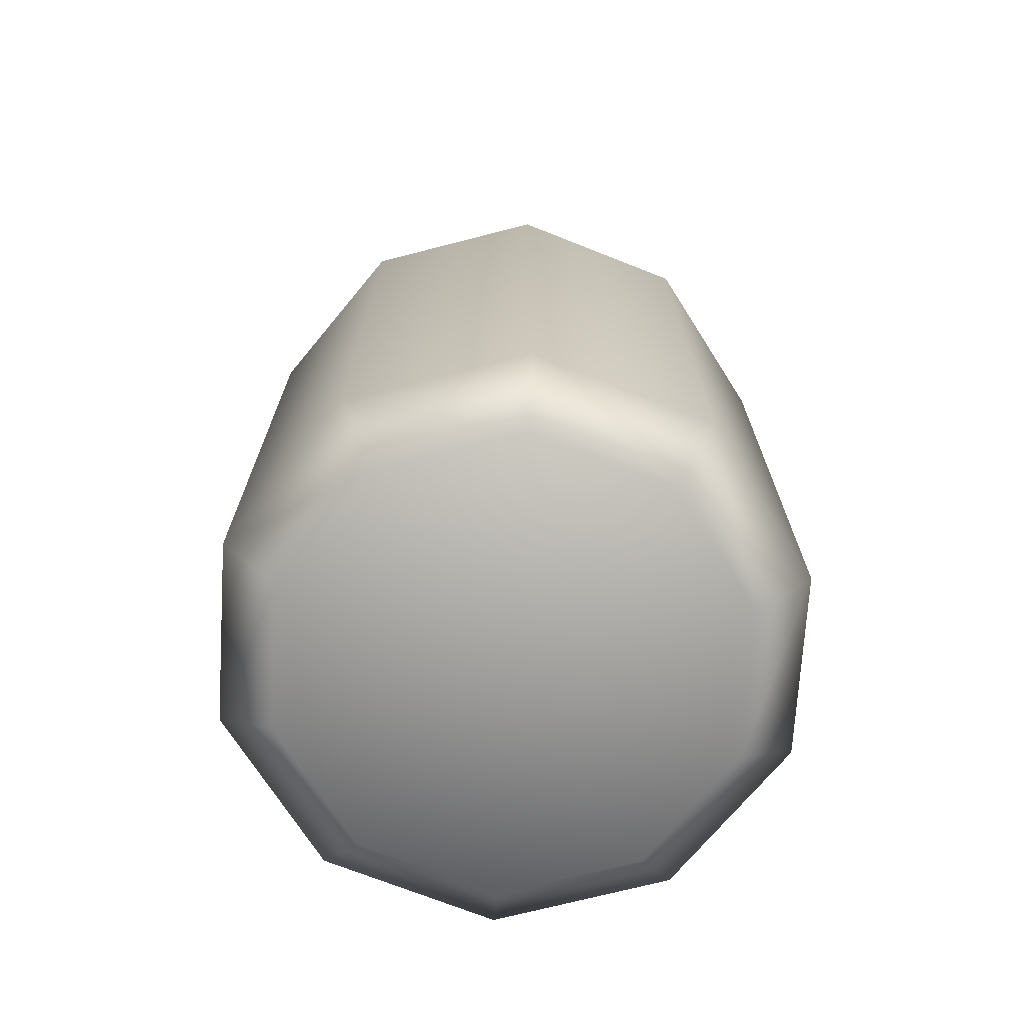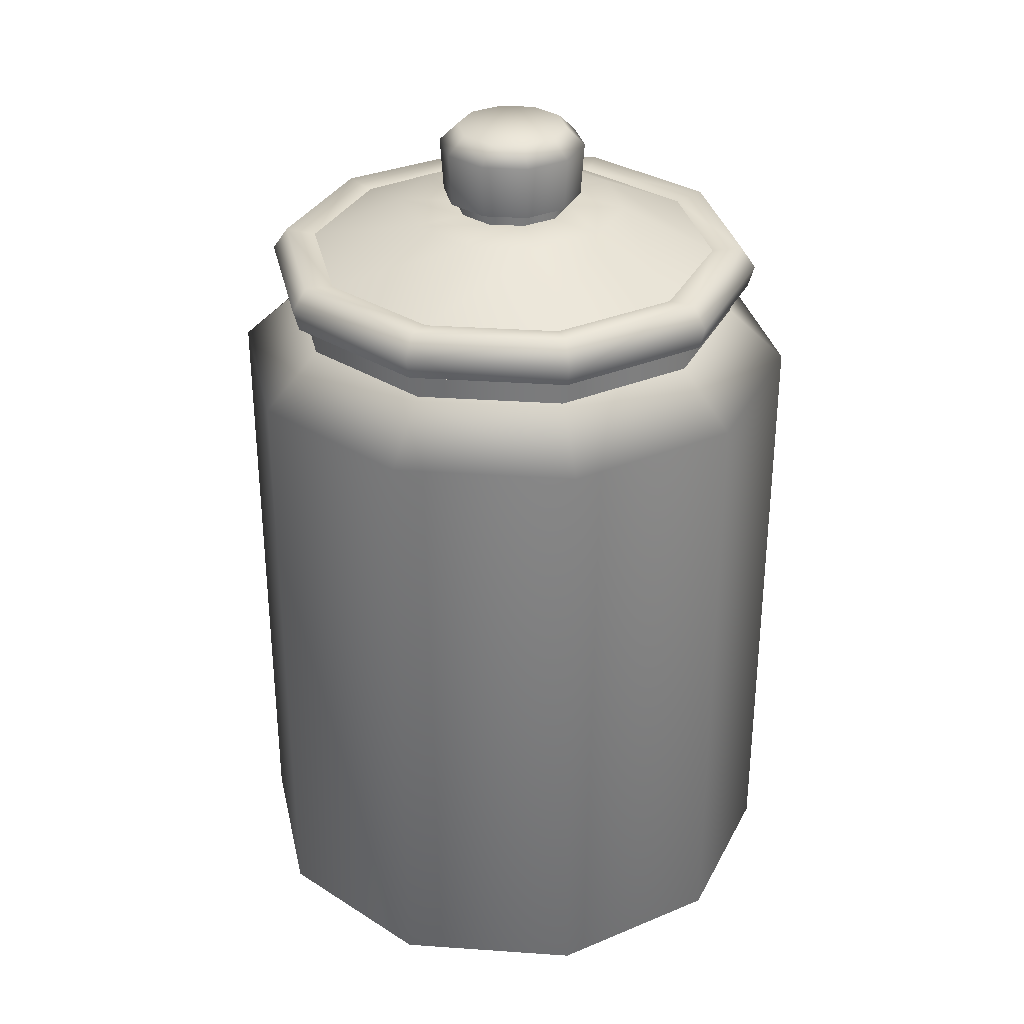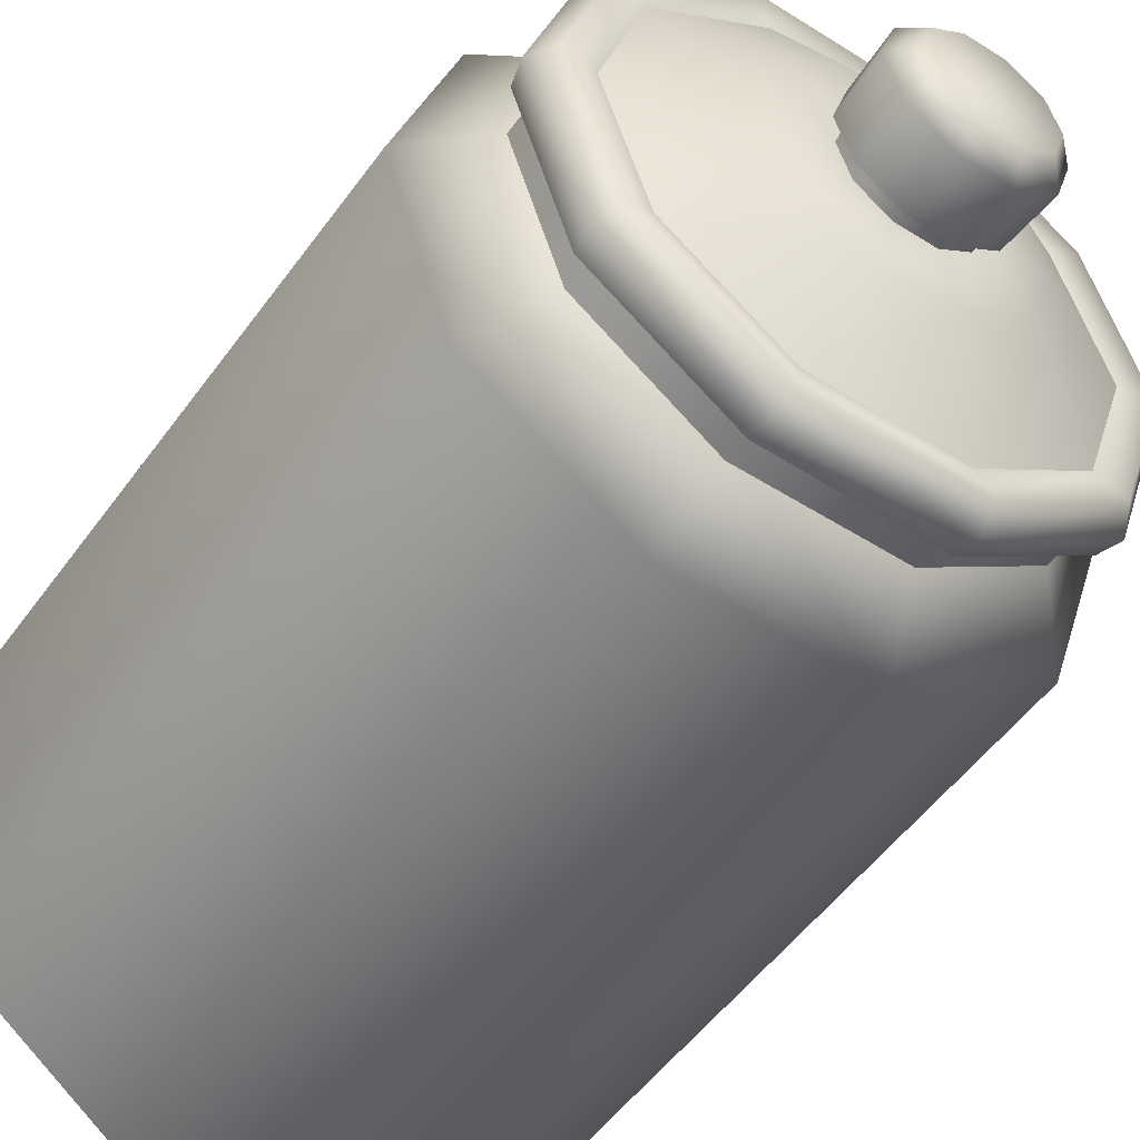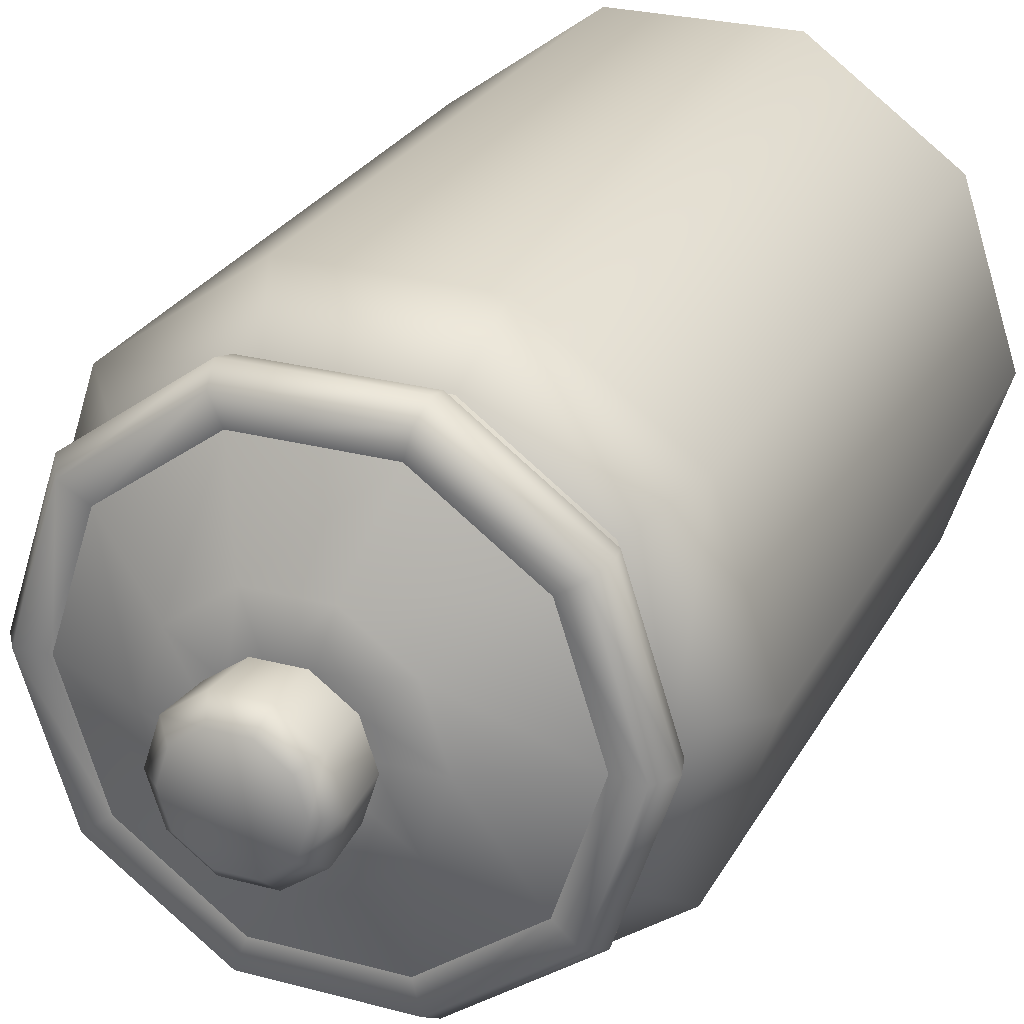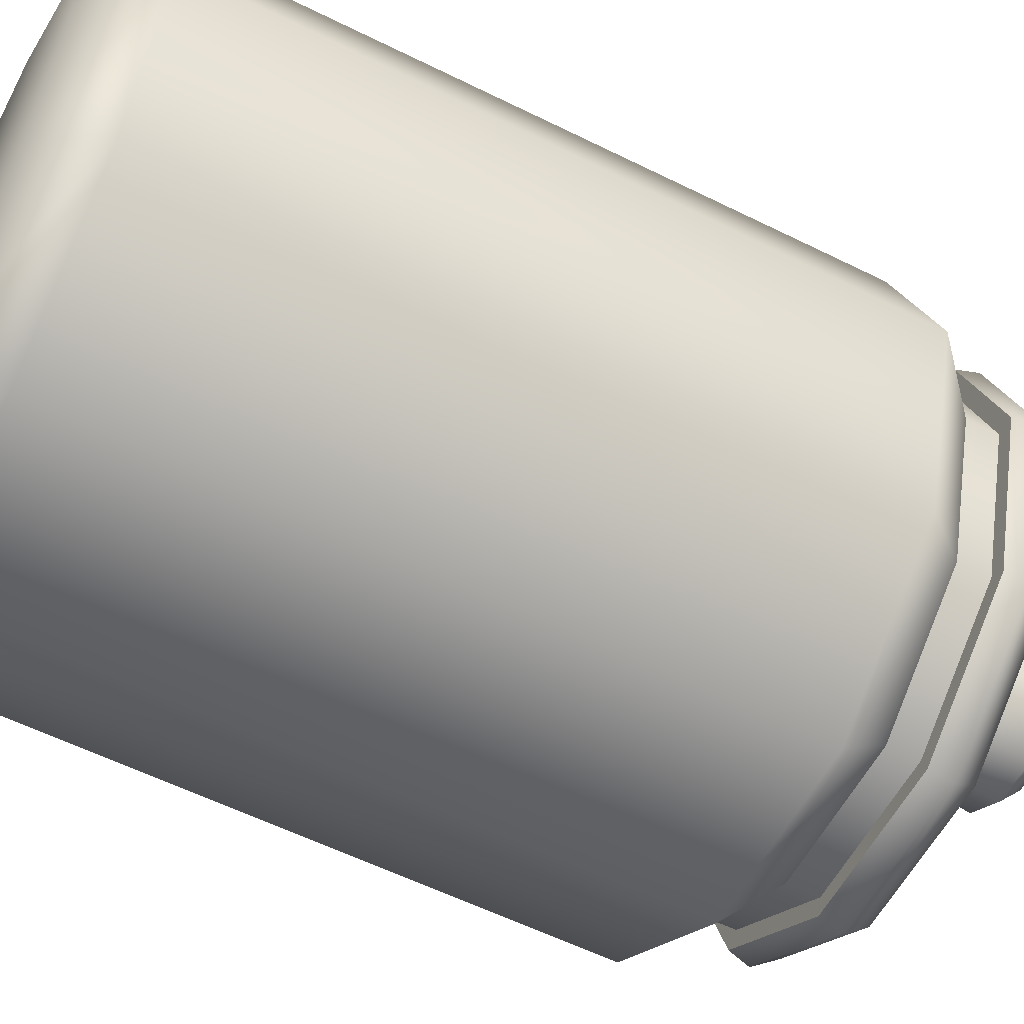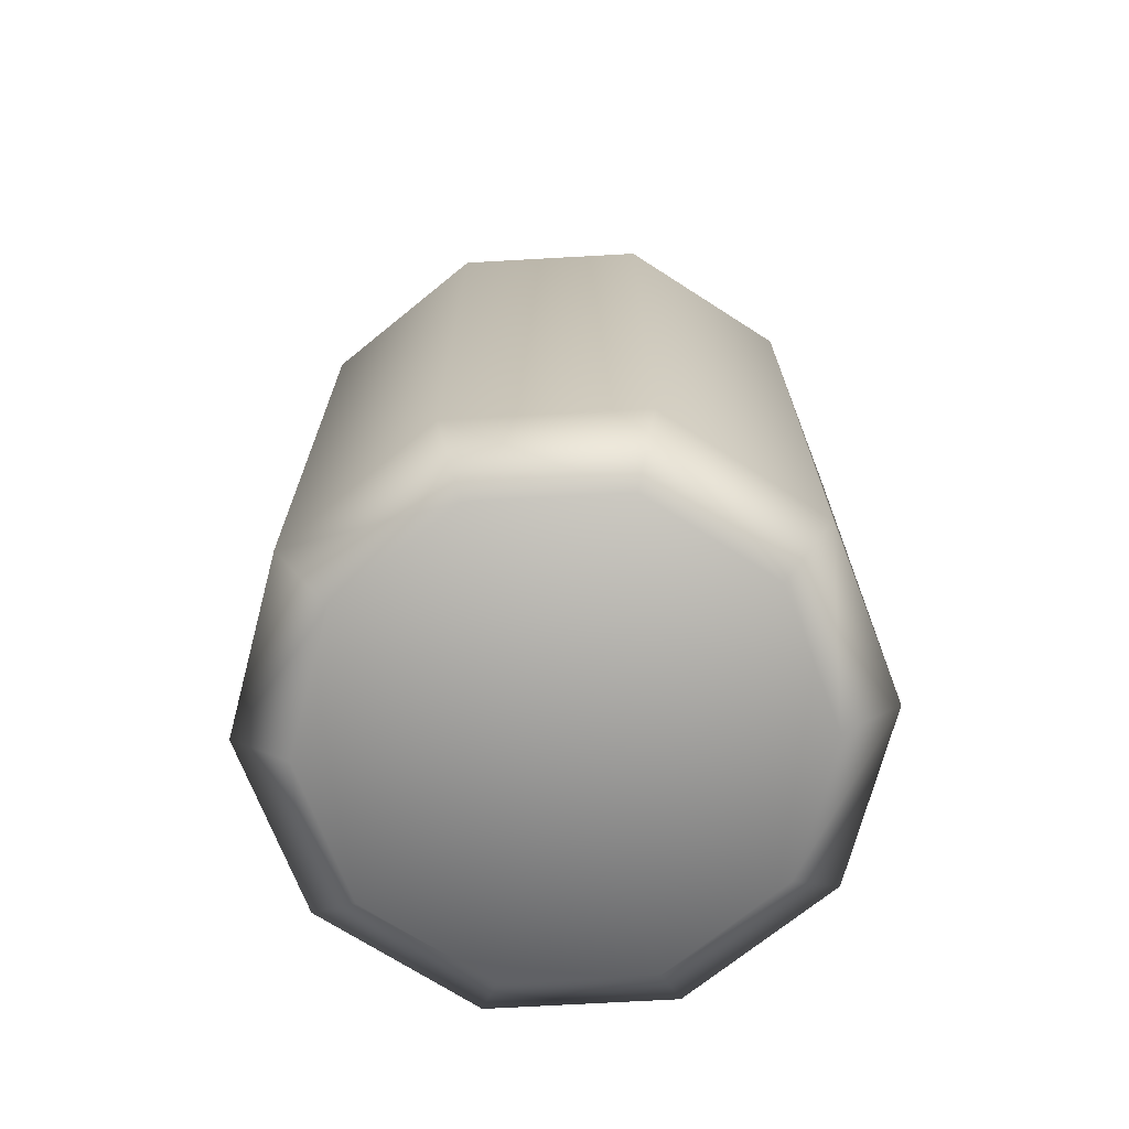
<metadata>
{"format":"obj","ext":"obj","renderer":"f3d","projection":"perspective","resolution":1024,"background":"white","views":[{"elev":-71.5,"azim":-165.6,"up":"+Y"},{"elev":32.0,"azim":77.6,"up":"+Y"},{"elev":-51.3,"azim":145.4,"up":"+Z"},{"elev":26.2,"azim":-157.1,"up":"+Z"},{"elev":-57.5,"azim":62.6,"up":"+Z"},{"elev":-70.7,"azim":-176.8,"up":"+Y"}]}
</metadata>
<code>
g default
v 0.9859 2.991 -0.7163
v 0.7887 3.211 -0.573
v 0.3766 2.991 -1.159
v 0.3013 3.211 -0.9272
v -0.3766 2.991 -1.159
v -0.3013 3.211 -0.9272
v -0.9859 2.991 -0.7163
v -0.7887 3.211 -0.573
v -1.219 2.991 0
v -0.9749 3.211 0
v -0.9859 2.991 0.7163
v -0.7887 3.211 0.573
v -0.3766 2.991 1.159
v -0.3013 3.211 0.9272
v 0.3766 2.991 1.159
v 0.3013 3.211 0.9272
v 0.9859 2.991 0.7163
v 0.7887 3.211 0.573
v 1.219 2.991 0
v 0.9749 3.211 0
v 0.7887 3.419 -0.573
v 0.9749 3.419 0
v 0.3013 3.419 -0.9272
v -0.3013 3.419 -0.9272
v -0.7887 3.419 -0.573
v -0.9749 3.419 0
v -0.7887 3.419 0.573
v -0.3013 3.419 0.9272
v 0.3013 3.419 0.9272
v 0.7887 3.419 0.573
v 0 0 0
v 1.055 0.2351 -0.7662
v 0.8437 0 -0.613
v 0.4028 0.2351 -1.24
v 0.3223 0 -0.9918
v -0.4028 0.2351 -1.24
v -0.3223 0 -0.9918
v -1.055 0.2351 -0.7662
v -0.8437 0 -0.613
v -1.304 0.2351 0
v -1.043 0 0
v -1.055 0.2351 0.7662
v -0.8437 0 0.613
v -0.4028 0.2351 1.24
v -0.3223 0 0.9918
v 0.4028 0.2351 1.24
v 0.3223 0 0.9918
v 1.055 0.2351 0.7662
v 0.8437 0 0.613
v 1.304 0.2351 0
v 1.043 0 0
v 1.055 3.052 -0.7662
v 0.8437 3.287 -0.613
v 0.4028 3.052 -1.24
v 0.3223 3.287 -0.9918
v -0.4028 3.052 -1.24
v -0.3223 3.287 -0.9918
v -1.055 3.052 -0.7662
v -0.8437 3.287 -0.613
v -1.304 3.052 0
v -1.043 3.287 0
v -1.055 3.052 0.7662
v -0.8437 3.287 0.613
v -0.4028 3.052 1.24
v -0.3223 3.287 0.9918
v 0.4028 3.052 1.24
v 0.3223 3.287 0.9918
v 1.055 3.052 0.7662
v 0.8437 3.287 0.613
v 1.304 3.052 0
v 1.043 3.287 0
v 0.8437 3.419 -0.613
v 1.043 3.419 0
v 0.3223 3.419 -0.9918
v -0.3223 3.419 -0.9918
v -0.8437 3.419 -0.613
v -1.043 3.419 0
v -0.8437 3.419 0.613
v -0.3223 3.419 0.9918
v 0.3223 3.419 0.9918
v 0.8437 3.419 0.613
v 0.9056 3.419 -0.658
v 0.3459 3.419 -1.065
v -0.3459 3.419 -1.065
v -0.9056 3.419 -0.658
v -1.119 3.419 0
v -0.9056 3.419 0.658
v -0.3459 3.419 1.065
v 0.3459 3.419 1.065
v 0.9056 3.419 0.658
v 1.119 3.419 0
v 0.8734 3.614 -0.6345
v 0.3336 3.614 -1.027
v -0.3336 3.614 -1.027
v -0.8734 3.614 -0.6345
v -1.08 3.614 0
v -0.8734 3.614 0.6345
v -0.3336 3.614 1.027
v 0.3336 3.614 1.027
v 0.8734 3.614 0.6345
v 1.08 3.614 0
v -0.9447 3.593 0
v -0.7643 3.593 0.5553
v -0.2919 3.593 0.8985
v 0.2919 3.593 0.8985
v 0.7643 3.593 0.5553
v 0.9447 3.593 0
v 0.7643 3.593 -0.5553
v 0.2919 3.593 -0.8985
v -0.2919 3.593 -0.8985
v -0.7643 3.593 -0.5553
v -0.3544 3.517 1.091
v -0.9278 3.517 0.6741
v -1.147 3.517 0
v -0.9278 3.517 -0.6741
v -0.3544 3.517 -1.091
v 0.3544 3.517 -1.091
v 0.9278 3.517 -0.6741
v 1.147 3.517 0
v 0.9278 3.517 0.6741
v 0.3544 3.517 1.091
v -0.4255 3.792 0.3091
v -0.1625 3.792 0.5002
v 0.1625 3.792 0.5002
v 0.4255 3.792 0.3091
v 0.5259 3.792 0
v 0.4255 3.792 -0.3091
v 0.1625 3.792 -0.5002
v -0.1625 3.792 -0.5002
v -0.4255 3.792 -0.3091
v -0.5259 3.792 0
v -0.2127 3.792 0.1546
v -0.08126 3.792 0.2501
v 0.08126 3.792 0.2501
v 0.2127 3.792 0.1546
v 0.263 3.792 0
v 0.2127 3.792 -0.1546
v 0.08126 3.792 -0.2501
v -0.08126 3.792 -0.2501
v -0.2127 3.792 -0.1546
v -0.263 3.792 0
v 0.2127 3.856 -0.1546
v 0.08126 3.856 -0.2501
v -0.08126 3.856 -0.2501
v -0.2127 3.856 -0.1546
v -0.263 3.856 0
v -0.2127 3.856 0.1546
v -0.08126 3.856 0.2501
v 0.08126 3.856 0.2501
v 0.2127 3.856 0.1546
v 0.263 3.856 0
v 0 4.178 0
v 0.259 3.856 -0.1882
v 0.09892 3.856 -0.3044
v -0.09892 3.856 -0.3044
v -0.259 3.856 -0.1882
v -0.3201 3.856 0
v -0.259 3.856 0.1882
v -0.09892 3.856 0.3044
v 0.09892 3.856 0.3044
v 0.259 3.856 0.1882
v 0.3201 3.856 0
v 0.07748 4.178 -0.2385
v 0.1037 4.097 -0.3191
v 0.2714 4.097 -0.1972
v 0.2028 4.178 -0.1474
v -0.07748 4.178 -0.2385
v -0.1037 4.097 -0.3191
v -0.2028 4.178 -0.1474
v -0.2714 4.097 -0.1972
v -0.2507 4.178 0
v -0.3355 4.097 0
v -0.2028 4.178 0.1474
v -0.2714 4.097 0.1972
v -0.07748 4.178 0.2385
v -0.1037 4.097 0.3191
v 0.07748 4.178 0.2385
v 0.1037 4.097 0.3191
v 0.2028 4.178 0.1474
v 0.2714 4.097 0.1972
v 0.2507 4.178 0
v 0.3355 4.097 0
v 0.9859 0.3339 -0.7163
v 0.3766 0.3339 -1.159
v 0.3013 0.1141 -0.9272
v 0.7887 0.1141 -0.573
v 0.9749 0.1141 0
v 1.219 0.3339 0
v -0.3766 0.3339 -1.159
v -0.3013 0.1141 -0.9272
v -0.9859 0.3339 -0.7163
v -0.7887 0.1141 -0.573
v -1.219 0.3339 0
v -0.9749 0.1141 0
v -0.9859 0.3339 0.7163
v -0.7887 0.1141 0.573
v -0.3766 0.3339 1.159
v -0.3013 0.1141 0.9272
v 0.3766 0.3339 1.159
v 0.3013 0.1141 0.9272
v 0.9859 0.3339 0.7163
v 0.7887 0.1141 0.573
v 0 0.1141 0
v 0.9859 2.991 -0.7163
v 0.3766 2.991 -1.159
v -0.3766 2.991 -1.159
v -0.9859 2.991 -0.7163
v -1.219 2.991 0
v -0.9859 2.991 0.7163
v -0.3766 2.991 1.159
v 0.3766 2.991 1.159
v 0.9859 2.991 0.7163
v 1.219 2.991 0
v 0 2.991 0
g polySurface43
f 1 19 20 2
f 2 4 3 1
f 4 6 5 3
f 6 8 7 5
f 8 10 9 7
f 10 12 11 9
f 12 14 13 11
f 14 16 15 13
f 16 18 17 15
f 18 20 19 17
f 20 22 21 2
f 2 21 23 4
f 4 23 24 6
f 6 24 25 8
f 8 25 26 10
f 10 26 27 12
f 12 27 28 14
f 14 28 29 16
f 16 29 30 18
f 18 30 22 20
f 32 33 35 34
f 33 32 50 51
f 34 35 37 36
f 36 37 39 38
f 38 39 41 40
f 40 41 43 42
f 42 43 45 44
f 44 45 47 46
f 46 47 49 48
f 48 49 51 50
f 35 33 31
f 37 35 31
f 39 37 31
f 41 39 31
f 43 41 31
f 45 43 31
f 47 45 31
f 49 47 31
f 51 49 31
f 33 51 31
f 52 53 71 70
f 53 52 54 55
f 55 54 56 57
f 57 56 58 59
f 59 58 60 61
f 61 60 62 63
f 63 62 64 65
f 65 64 66 67
f 67 66 68 69
f 69 68 70 71
f 32 34 54 52
f 34 36 56 54
f 36 38 58 56
f 38 40 60 58
f 40 42 62 60
f 42 44 64 62
f 44 46 66 64
f 46 48 68 66
f 48 50 70 68
f 50 32 52 70
f 71 53 72 73
f 53 55 74 72
f 55 57 75 74
f 57 59 76 75
f 59 61 77 76
f 61 63 78 77
f 63 65 79 78
f 65 67 80 79
f 67 69 81 80
f 69 71 73 81
f 21 22 73 72
f 23 21 72 74
f 24 23 74 75
f 25 24 75 76
f 26 25 76 77
f 27 26 77 78
f 28 27 78 79
f 29 28 79 80
f 30 29 80 81
f 22 30 81 73
f 82 83 117 118
f 83 84 116 117
f 84 85 115 116
f 85 86 114 115
f 86 87 113 114
f 87 88 112 113
f 88 89 121 112
f 89 90 120 121
f 90 91 119 120
f 91 82 118 119
f 96 97 103 102
f 97 98 104 103
f 98 99 105 104
f 99 100 106 105
f 100 101 107 106
f 101 92 108 107
f 92 93 109 108
f 93 94 110 109
f 94 95 111 110
f 95 96 102 111
f 113 112 98 97
f 114 113 97 96
f 115 114 96 95
f 116 115 95 94
f 117 116 94 93
f 118 117 93 92
f 119 118 92 101
f 120 119 101 100
f 121 120 100 99
f 112 121 99 98
f 103 104 123 122
f 104 105 124 123
f 105 106 125 124
f 106 107 126 125
f 107 108 127 126
f 108 109 128 127
f 109 110 129 128
f 110 111 130 129
f 111 102 131 130
f 102 103 122 131
f 122 123 133 132
f 123 124 134 133
f 124 125 135 134
f 125 126 136 135
f 126 127 137 136
f 127 128 138 137
f 128 129 139 138
f 129 130 140 139
f 130 131 141 140
f 131 122 132 141
f 137 138 143 142
f 138 139 144 143
f 139 140 145 144
f 140 141 146 145
f 141 132 147 146
f 132 133 148 147
f 133 134 149 148
f 134 135 150 149
f 135 136 151 150
f 136 137 142 151
f 142 143 154 153
f 143 144 155 154
f 144 145 156 155
f 145 146 157 156
f 146 147 158 157
f 147 148 159 158
f 148 149 160 159
f 149 150 161 160
f 150 151 162 161
f 151 142 153 162
f 163 164 168 167
f 164 163 166 165
f 165 166 181 182
f 167 168 170 169
f 169 170 172 171
f 171 172 174 173
f 173 174 176 175
f 175 176 178 177
f 177 178 180 179
f 179 180 182 181
f 152 166 163
f 152 163 167
f 152 167 169
f 152 169 171
f 152 171 173
f 152 173 175
f 152 175 177
f 152 177 179
f 152 179 181
f 152 181 166
f 153 154 164 165
f 154 155 168 164
f 155 156 170 168
f 156 157 172 170
f 157 158 174 172
f 158 159 176 174
f 159 160 178 176
f 160 161 180 178
f 161 162 182 180
f 162 153 165 182
f 83 82 72 74
f 84 83 74 75
f 85 84 75 76
f 86 85 76 77
f 87 86 77 78
f 88 87 78 79
f 89 88 79 80
f 90 89 80 81
f 91 90 81 73
f 82 91 73 72
f 183 186 185 184
f 186 183 188 187
f 184 185 190 189
f 189 190 192 191
f 191 192 194 193
f 193 194 196 195
f 195 196 198 197
f 197 198 200 199
f 199 200 202 201
f 201 202 187 188
f 185 186 203
f 190 185 203
f 192 190 203
f 194 192 203
f 196 194 203
f 198 196 203
f 200 198 203
f 202 200 203
f 187 202 203
f 186 187 203
f 183 184 205 204
f 184 189 206 205
f 189 191 207 206
f 191 193 208 207
f 193 195 209 208
f 195 197 210 209
f 197 199 211 210
f 199 201 212 211
f 201 188 213 212
f 188 183 204 213
f 214 206 207
f 209 214 208
f 214 207 208
f 205 214 204
f 205 206 214
f 204 214 213
f 212 214 211
f 210 214 209
f 211 214 210
f 213 214 212

</code>
